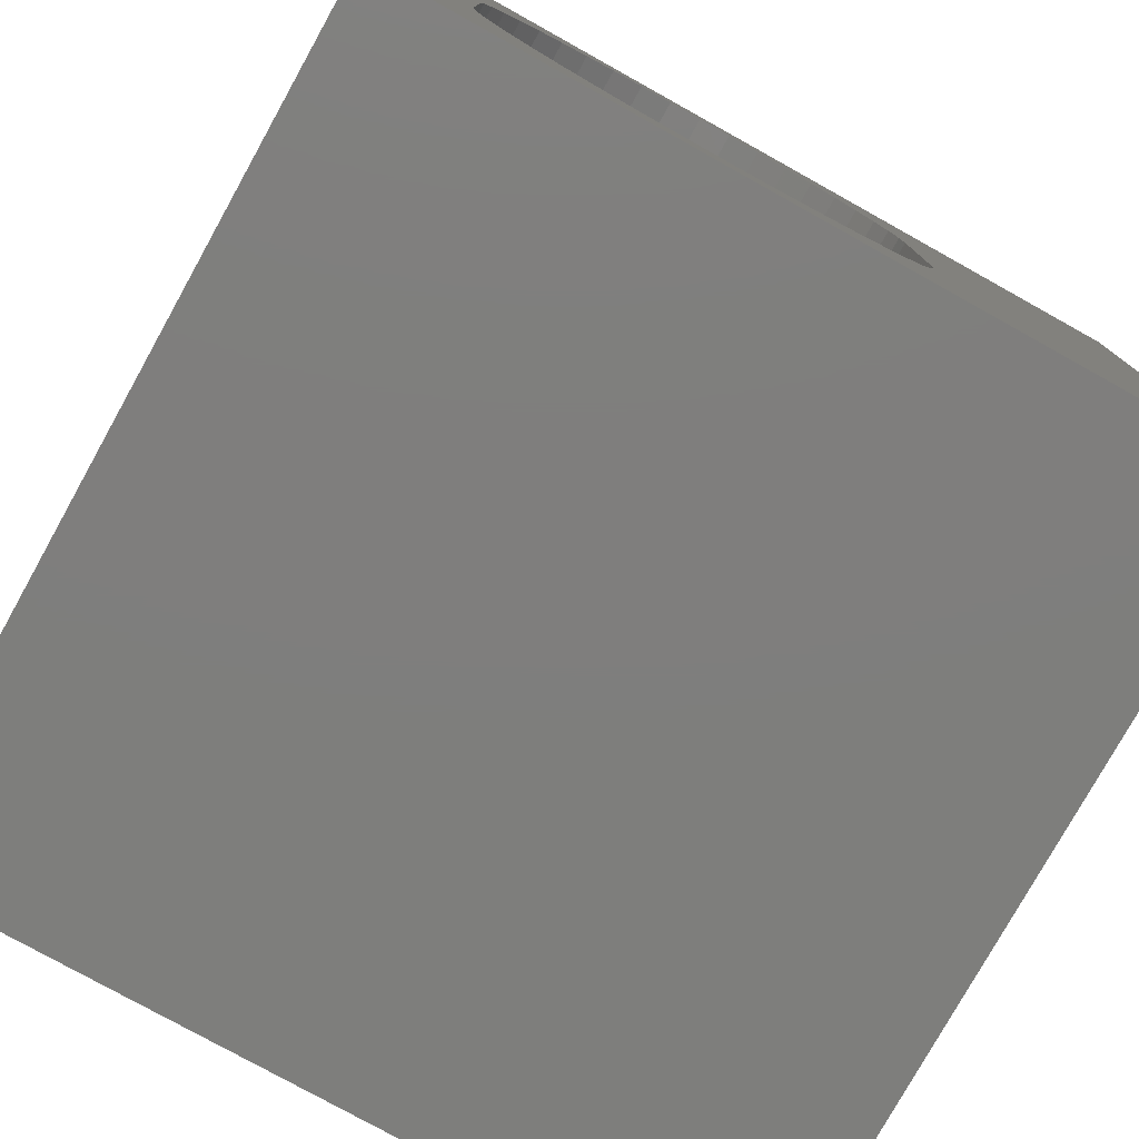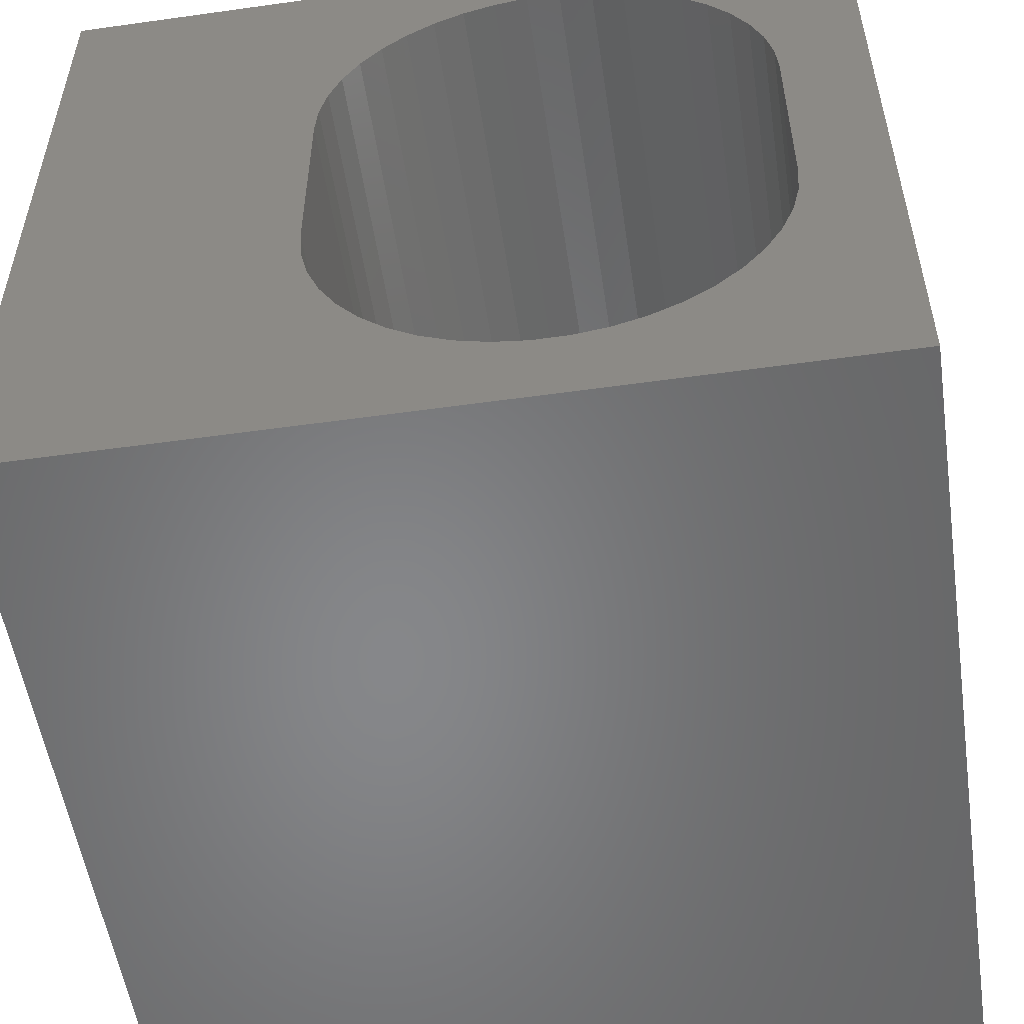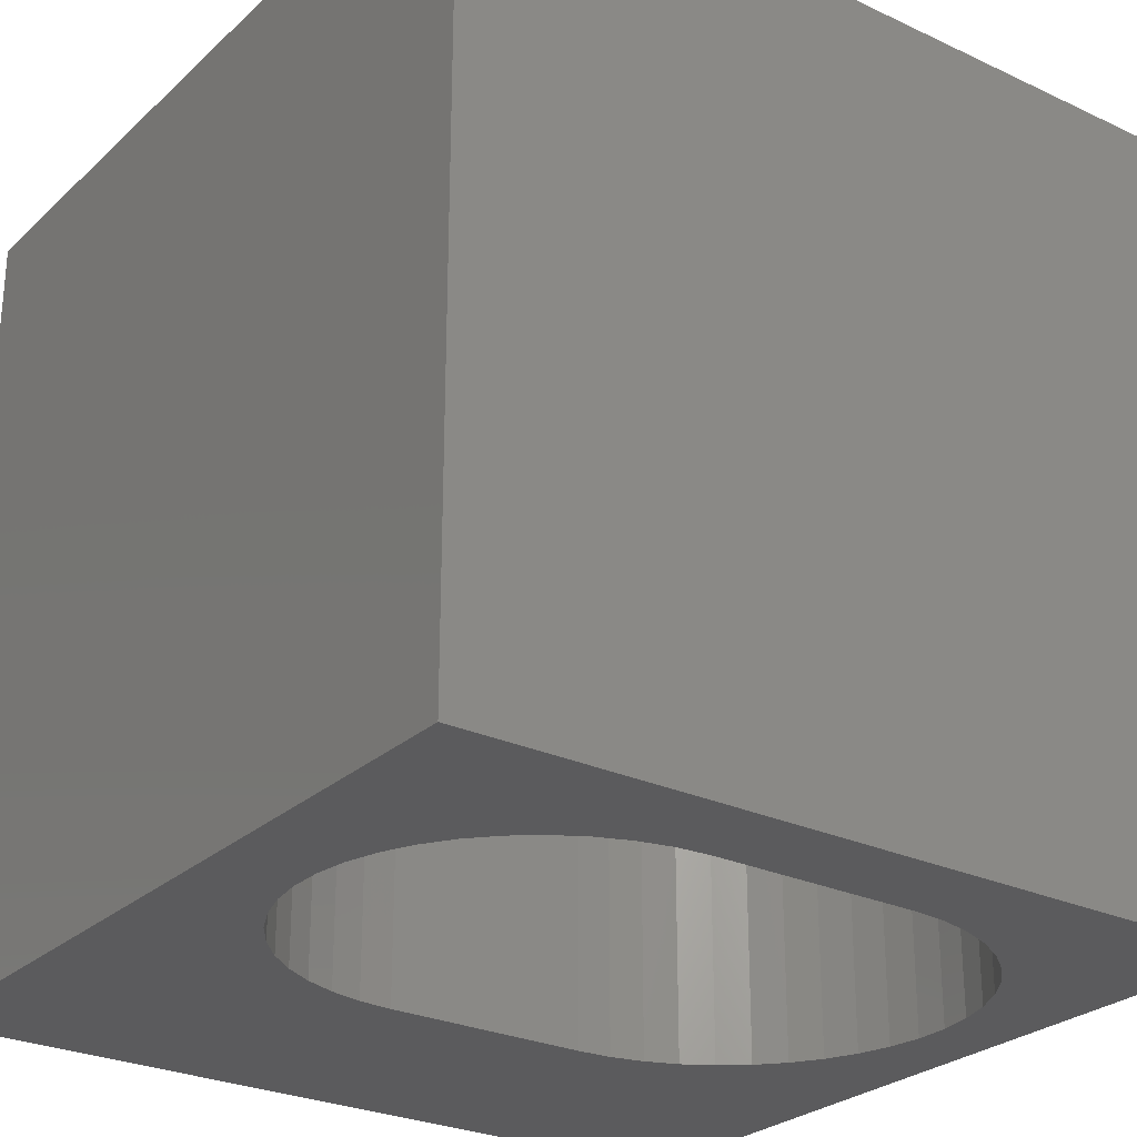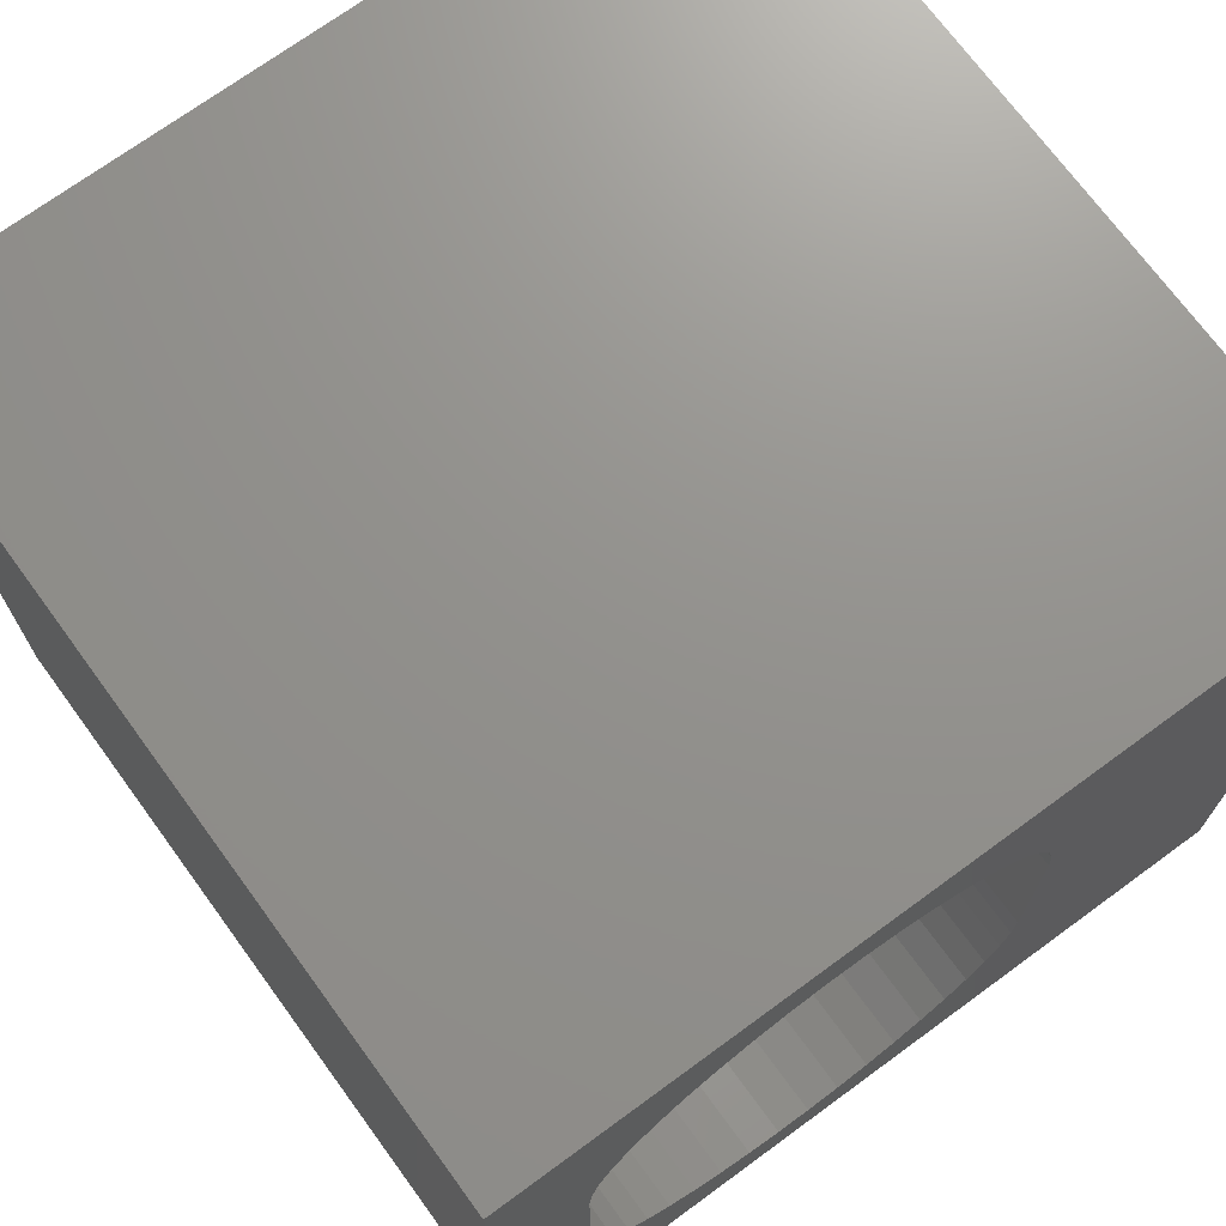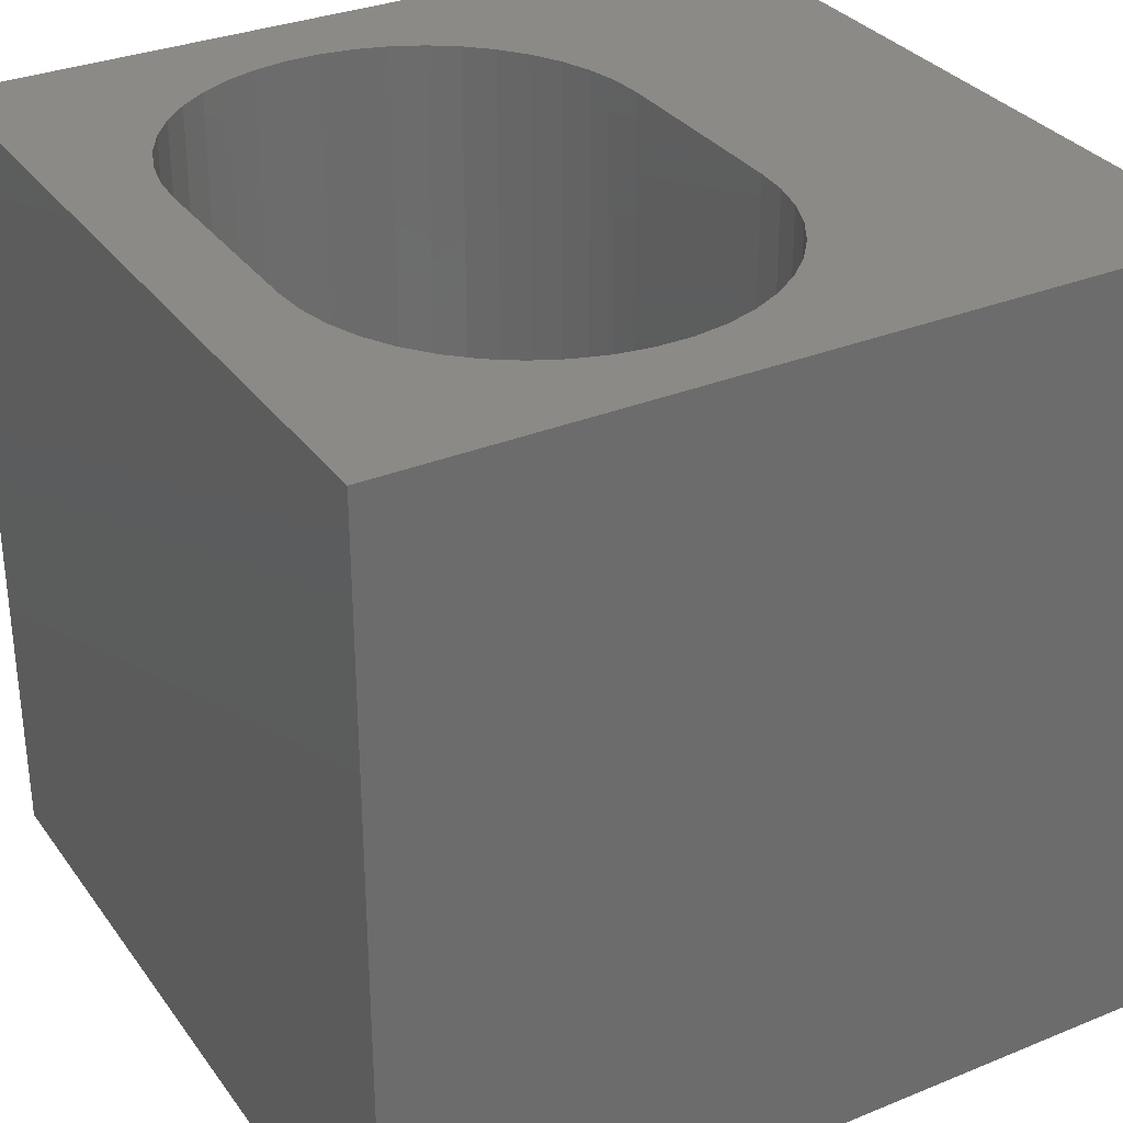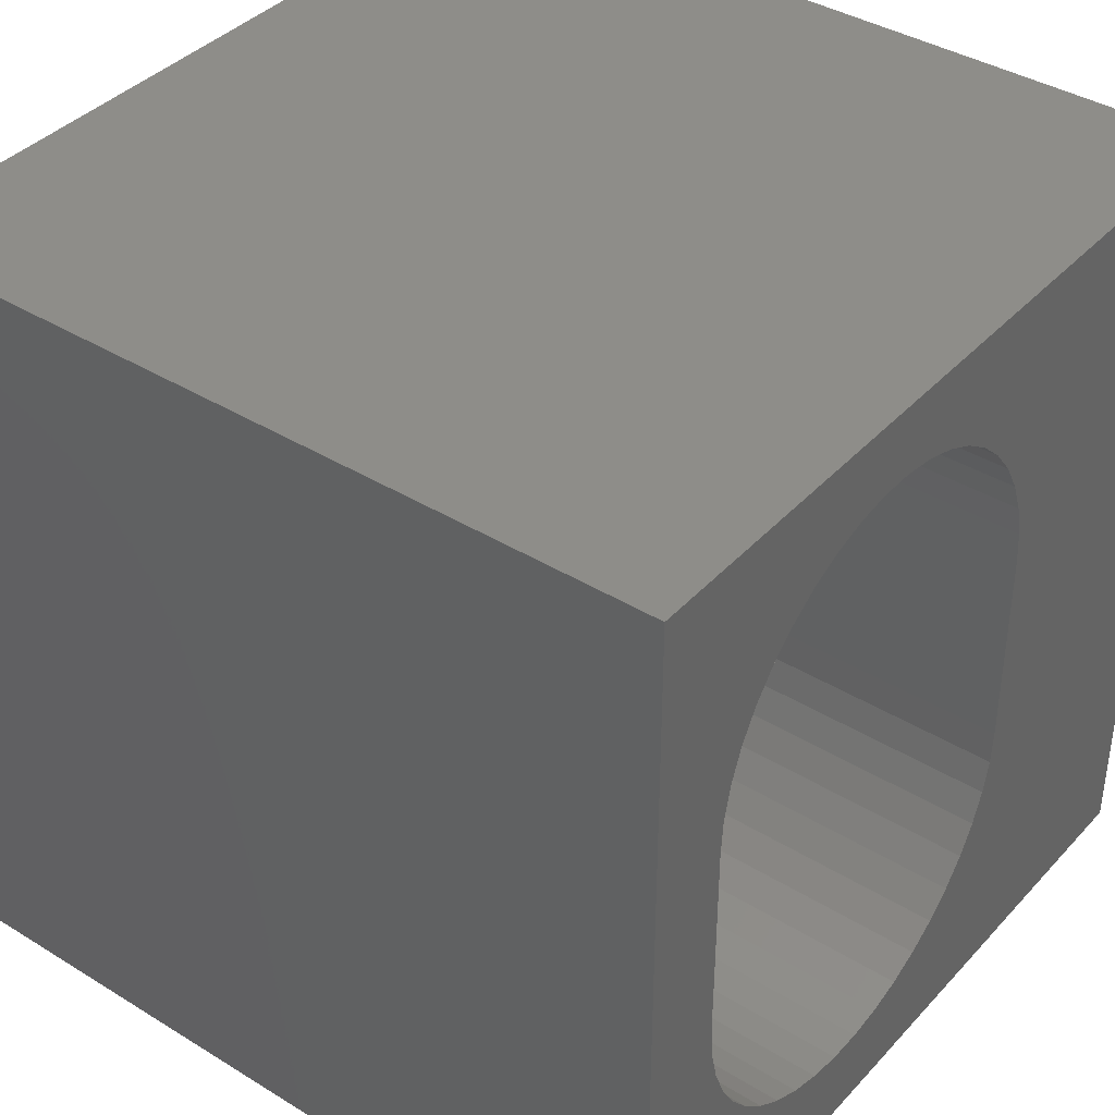
<metadata>
{"format":"stl","ext":"stl","renderer":"f3d","projection":"perspective","resolution":1024,"background":"white","views":[{"elev":-78.1,"azim":150.9,"up":"+Y"},{"elev":-53.8,"azim":8.5,"up":"+Y"},{"elev":-26.9,"azim":54.0,"up":"+Z"},{"elev":71.7,"azim":143.8,"up":"+Y"},{"elev":31.8,"azim":150.1,"up":"+Z"},{"elev":39.2,"azim":127.5,"up":"+Y"}]}
</metadata>
<code>
# stl→obj: 96 verts, 192 faces
v 0 10 10
v 0 10 0
v 0 0 10
v 0 0 0
v 8.813 3.006 10
v 8.66 2.617 10
v 10 0 10
v 8.452 2.256 10
v 6.766 1.106 10
v 7.165 1.229 10
v 7.541 1.41 10
v 4.097 8.243 10
v 4.403 8.527 10
v 4.748 8.762 10
v 5.124 8.943 10
v 8.906 6.759 10
v 10 10 10
v 8.813 7.166 10
v 8.66 7.555 10
v 8.937 6.343 10
v 8.937 3.829 10
v 8.906 3.413 10
v 6.766 9.066 10
v 7.165 8.943 10
v 7.541 8.762 10
v 7.886 8.527 10
v 8.192 1.929 10
v 7.886 1.645 10
v 5.124 1.229 10
v 4.748 1.41 10
v 4.403 1.645 10
v 4.097 1.929 10
v 8.192 8.243 10
v 8.452 7.916 10
v 6.353 1.044 10
v 5.935 1.044 10
v 5.523 1.106 10
v 3.837 2.256 10
v 3.628 2.617 10
v 3.475 3.006 10
v 3.382 6.759 10
v 3.475 7.166 10
v 3.628 7.555 10
v 3.837 7.916 10
v 5.523 9.066 10
v 5.935 9.128 10
v 6.353 9.128 10
v 3.382 3.413 10
v 3.351 3.829 10
v 3.351 6.343 10
v 10 10 0
v 10 0 0
v 3.837 2.256 0
v 4.097 1.929 0
v 4.403 1.645 0
v 4.748 1.41 0
v 5.124 1.229 0
v 8.66 2.617 0
v 8.813 3.006 0
v 3.382 3.413 0
v 3.475 3.006 0
v 3.628 2.617 0
v 6.766 1.106 0
v 7.165 1.229 0
v 7.541 1.41 0
v 7.886 1.645 0
v 7.541 8.762 0
v 7.165 8.943 0
v 6.766 9.066 0
v 8.192 1.929 0
v 8.452 2.256 0
v 8.906 6.759 0
v 8.813 7.166 0
v 8.66 7.555 0
v 8.452 7.916 0
v 5.124 8.943 0
v 4.748 8.762 0
v 4.403 8.527 0
v 4.097 8.243 0
v 5.523 1.106 0
v 5.935 1.044 0
v 6.353 1.044 0
v 8.192 8.243 0
v 7.886 8.527 0
v 3.837 7.916 0
v 3.628 7.555 0
v 3.475 7.166 0
v 8.906 3.413 0
v 8.937 3.829 0
v 8.937 6.343 0
v 6.353 9.128 0
v 5.935 9.128 0
v 5.523 9.066 0
v 3.382 6.759 0
v 3.351 6.343 0
v 3.351 3.829 0
f 1 2 3
f 3 2 4
f 5 6 7
f 7 6 8
f 9 7 10
f 10 7 11
f 12 13 1
f 1 13 14
f 1 14 15
f 16 17 18
f 18 17 19
f 16 20 17
f 17 20 21
f 17 21 7
f 7 21 22
f 7 22 5
f 23 24 17
f 17 24 25
f 17 25 26
f 8 27 7
f 7 27 28
f 7 28 11
f 29 30 3
f 3 30 31
f 3 31 32
f 26 33 17
f 17 33 34
f 17 34 19
f 9 35 7
f 7 35 36
f 7 36 3
f 3 36 37
f 3 37 29
f 32 38 3
f 3 38 39
f 3 39 40
f 1 41 42
f 42 43 1
f 1 43 44
f 1 44 12
f 15 45 1
f 1 45 46
f 1 46 17
f 17 46 47
f 17 47 23
f 40 48 3
f 3 48 49
f 3 49 1
f 1 49 50
f 1 50 41
f 51 17 52
f 52 17 7
f 4 53 54
f 54 55 4
f 4 55 56
f 4 56 57
f 58 59 52
f 60 61 4
f 4 61 62
f 4 62 53
f 63 64 52
f 52 64 65
f 52 65 66
f 67 68 51
f 51 68 69
f 66 70 52
f 52 70 71
f 52 71 58
f 72 73 51
f 51 73 74
f 51 74 75
f 76 77 2
f 2 77 78
f 2 78 79
f 57 80 4
f 4 80 81
f 4 81 52
f 52 81 82
f 52 82 63
f 75 83 51
f 51 83 84
f 51 84 67
f 79 85 2
f 2 85 86
f 2 86 87
f 59 88 52
f 52 88 89
f 52 89 51
f 51 89 90
f 51 90 72
f 69 91 51
f 51 91 92
f 51 92 2
f 2 92 93
f 2 93 76
f 87 94 2
f 2 94 95
f 2 95 4
f 4 95 96
f 4 96 60
f 17 51 1
f 1 51 2
f 52 7 4
f 4 7 3
f 96 49 48
f 96 48 60
f 60 48 40
f 60 40 61
f 61 40 39
f 61 39 62
f 62 39 38
f 62 38 53
f 53 38 32
f 53 32 54
f 54 32 31
f 54 31 55
f 55 31 30
f 55 30 56
f 56 30 29
f 56 29 57
f 57 29 37
f 57 37 80
f 80 37 36
f 80 36 81
f 81 36 35
f 81 35 82
f 82 35 9
f 82 9 63
f 63 9 10
f 63 10 64
f 64 10 11
f 64 11 65
f 65 11 28
f 65 28 66
f 66 28 27
f 66 27 70
f 70 27 8
f 70 8 71
f 71 8 6
f 71 6 58
f 58 6 5
f 58 5 59
f 59 5 22
f 59 22 88
f 88 22 21
f 88 21 89
f 96 95 49
f 49 95 50
f 90 20 16
f 90 16 72
f 72 16 18
f 72 18 73
f 73 18 19
f 73 19 74
f 74 19 34
f 74 34 75
f 75 34 33
f 75 33 83
f 83 33 26
f 83 26 84
f 84 26 25
f 84 25 67
f 67 25 24
f 67 24 68
f 68 24 23
f 68 23 69
f 69 23 47
f 69 47 91
f 91 47 46
f 91 46 92
f 92 46 45
f 92 45 93
f 93 45 15
f 93 15 76
f 76 15 14
f 76 14 77
f 77 14 13
f 77 13 78
f 78 13 12
f 78 12 79
f 79 12 44
f 79 44 85
f 85 44 43
f 85 43 86
f 86 43 42
f 86 42 87
f 87 42 41
f 87 41 94
f 94 41 50
f 94 50 95
f 90 89 20
f 20 89 21

</code>
